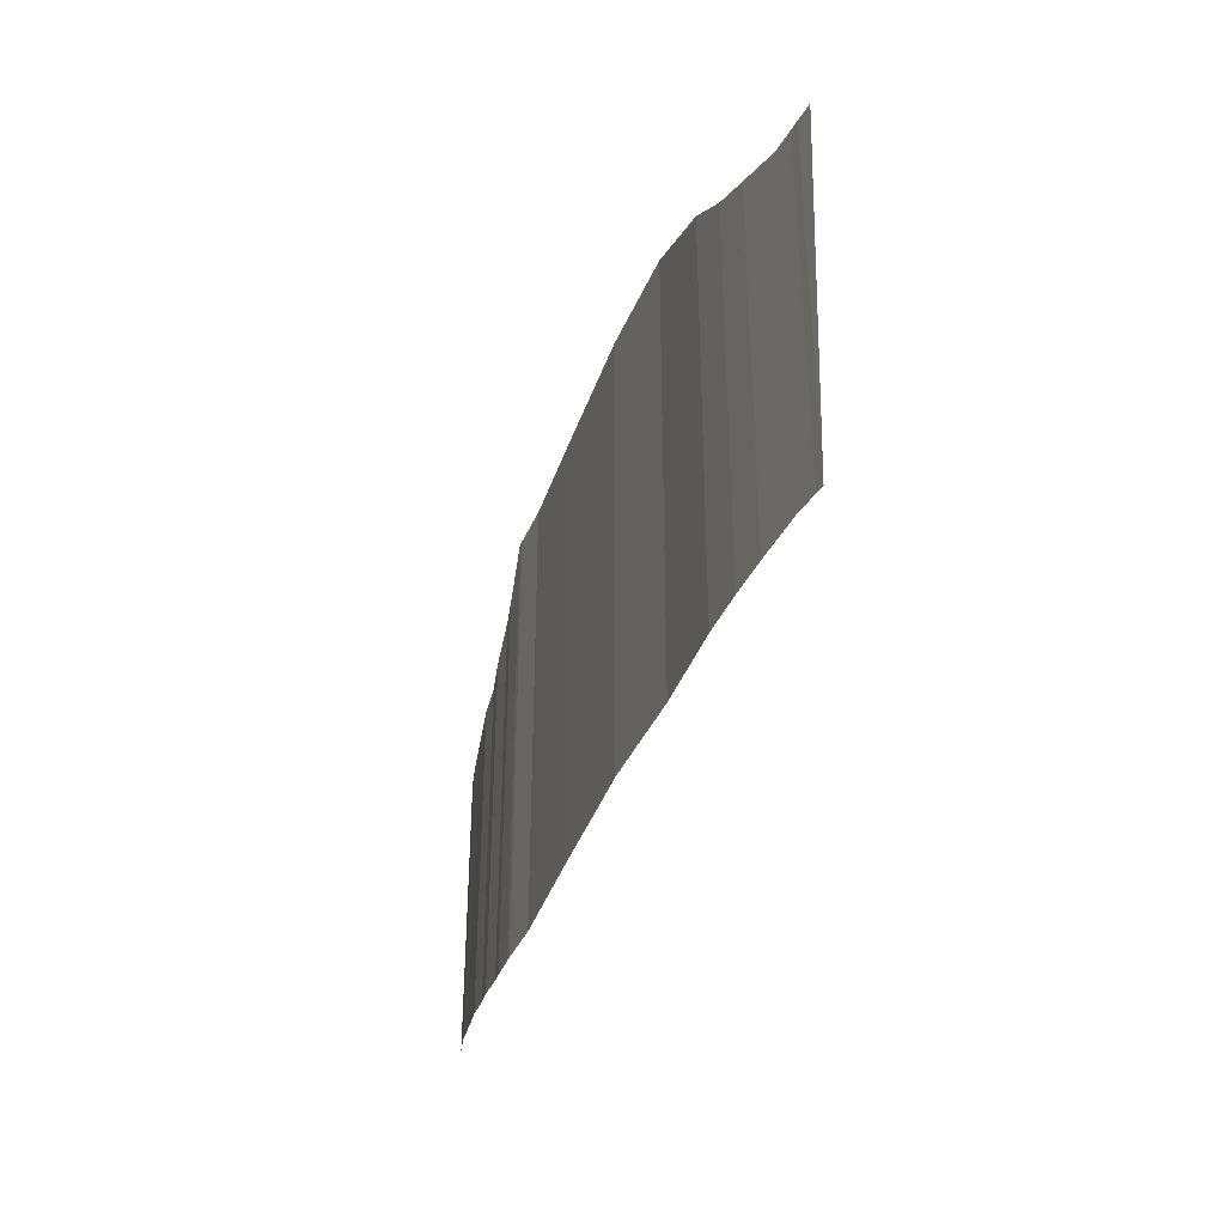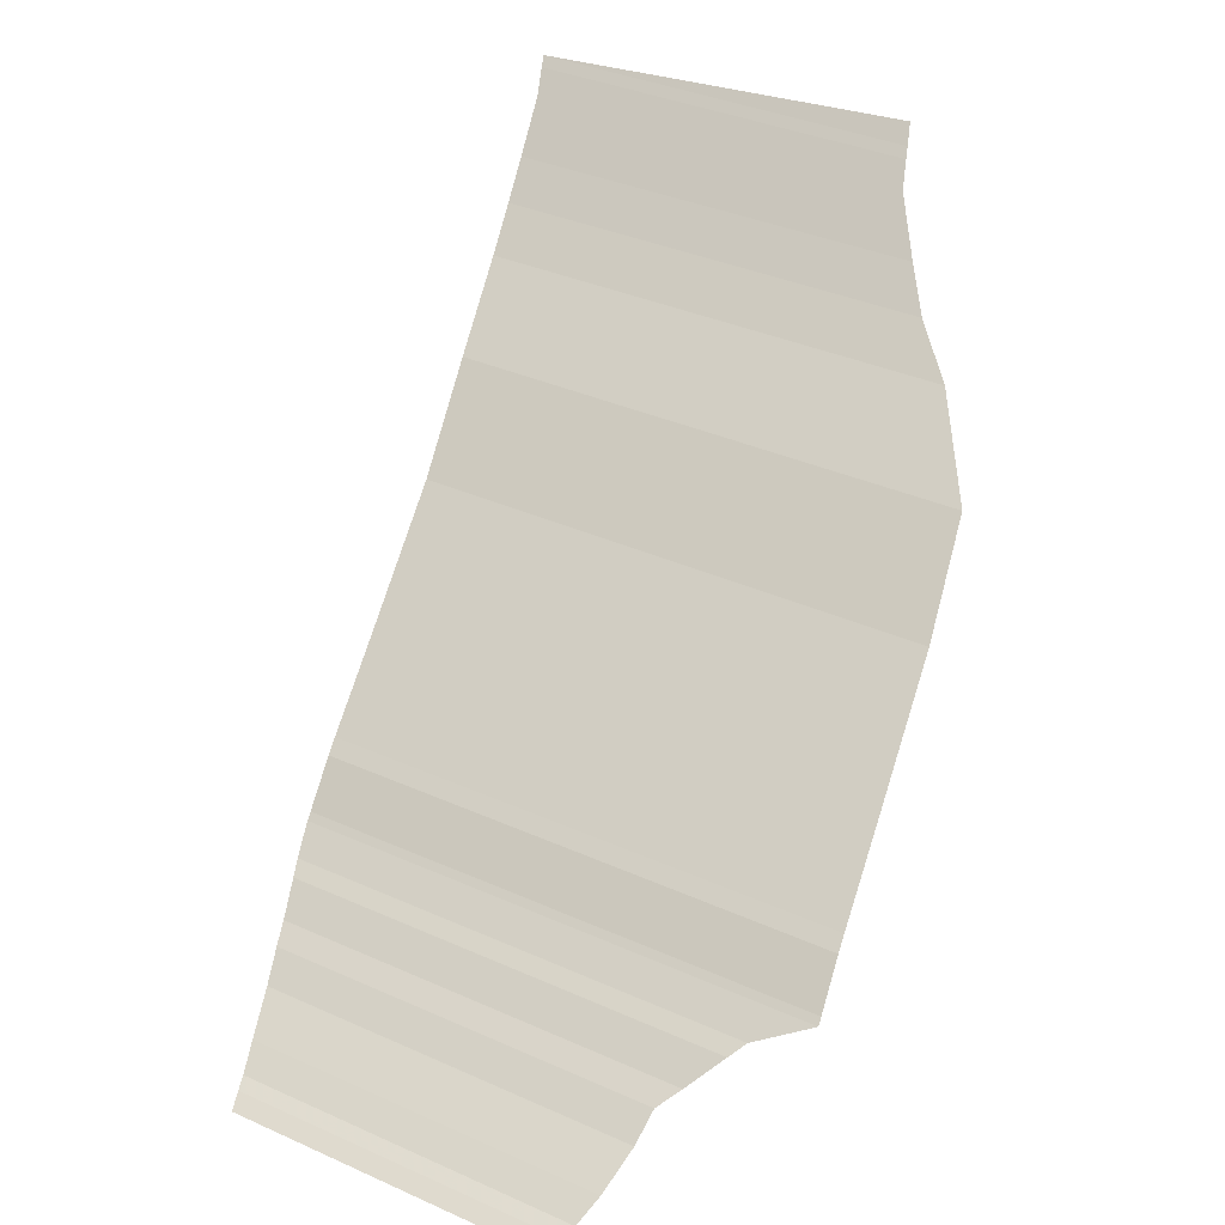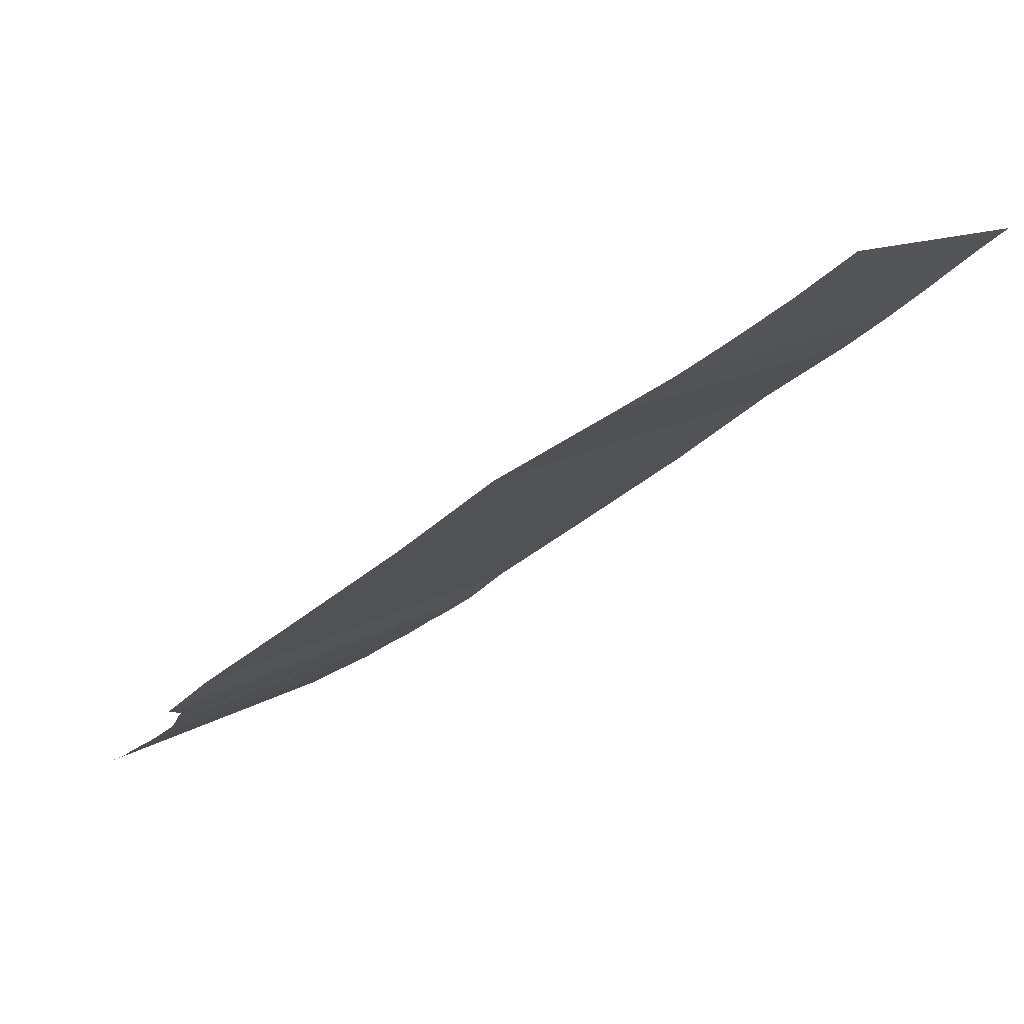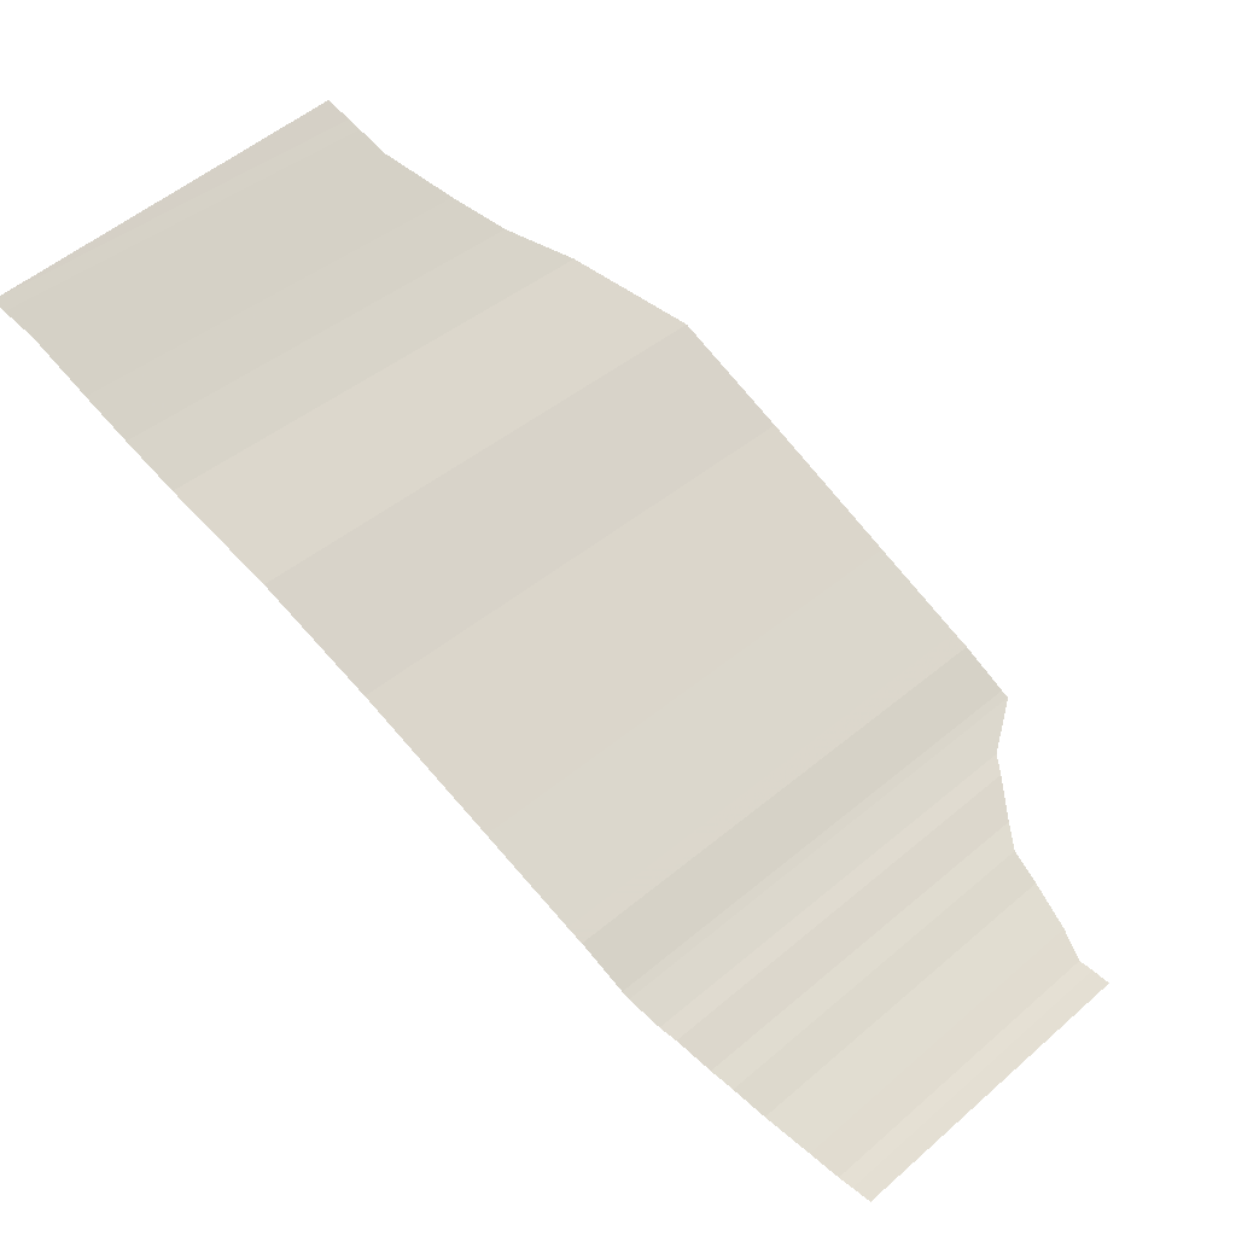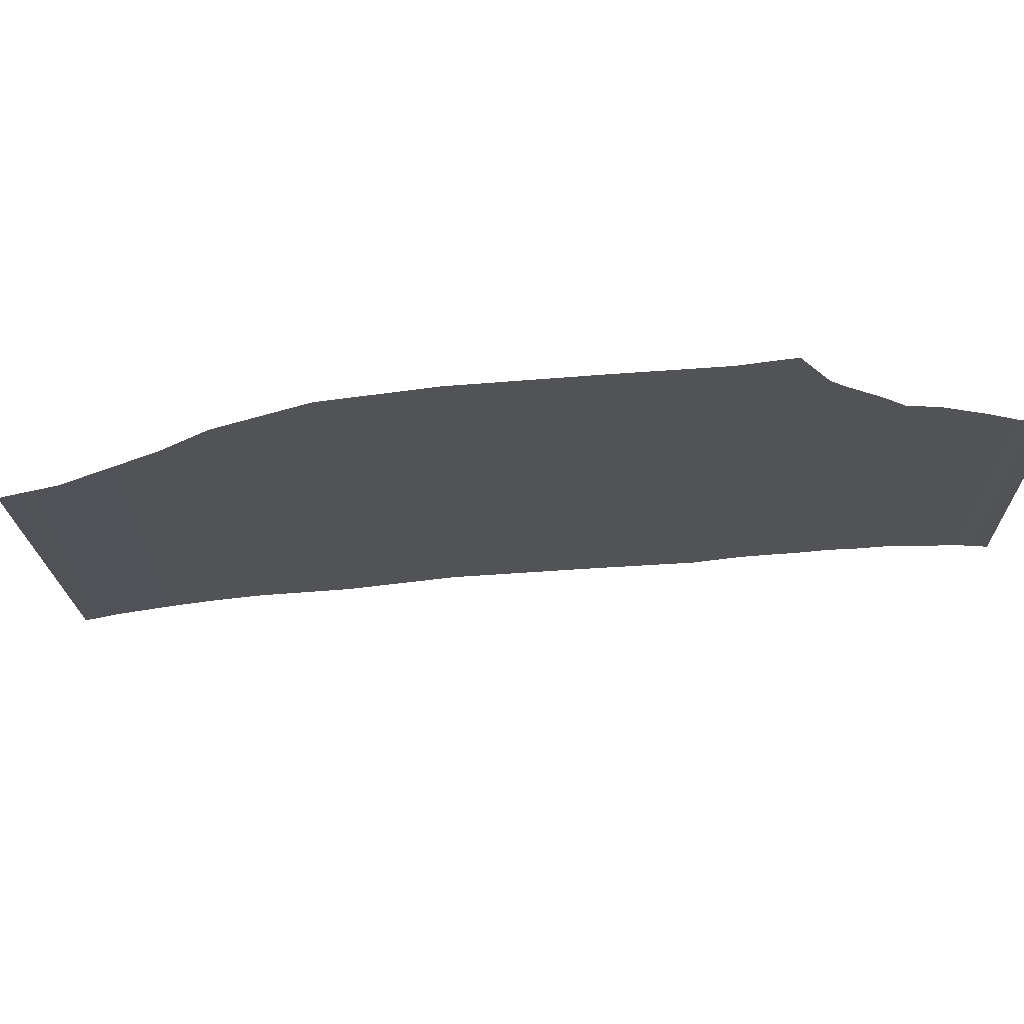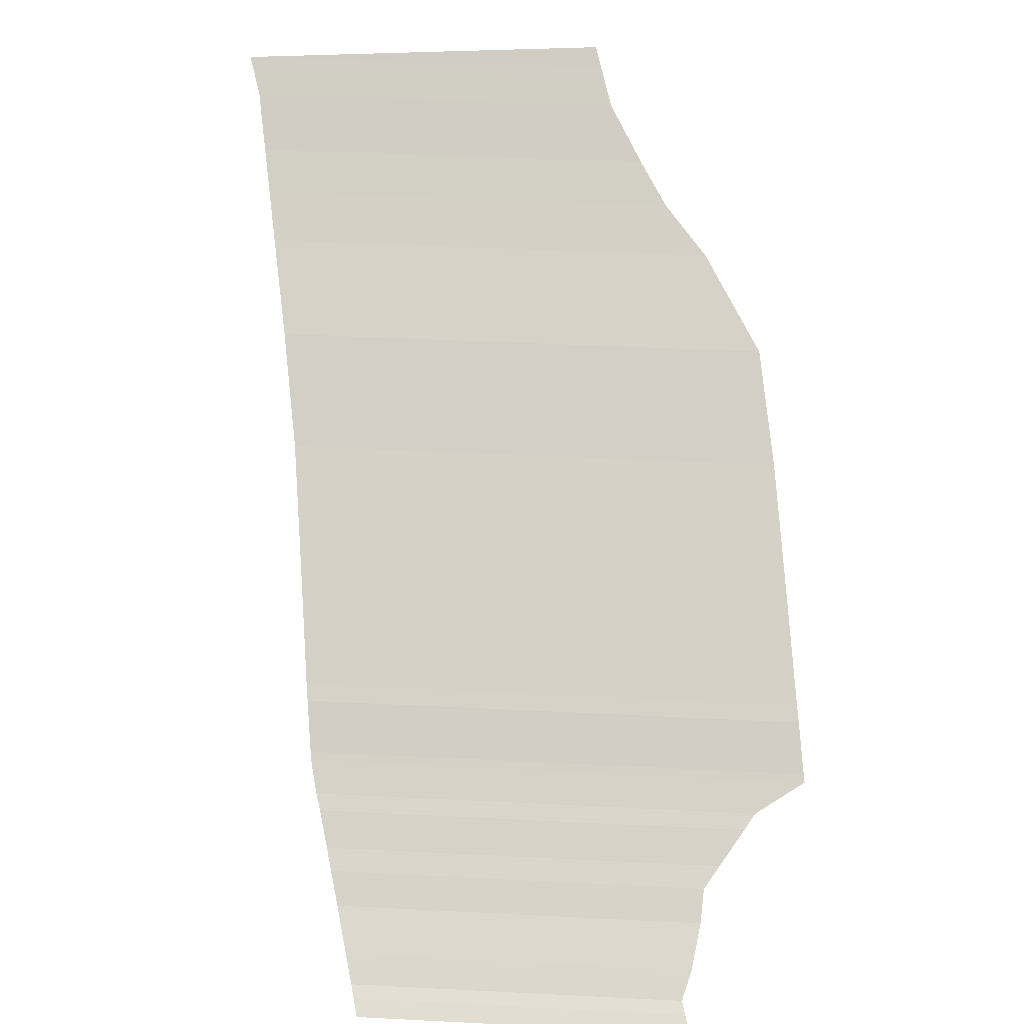
<metadata>
{"format":"obj","ext":"obj","renderer":"f3d","projection":"perspective","resolution":1024,"background":"white","views":[{"elev":-41.6,"azim":-70.2,"up":"+Y"},{"elev":36.2,"azim":120.3,"up":"+Z"},{"elev":13.6,"azim":-144.8,"up":"+Z"},{"elev":41.9,"azim":44.2,"up":"+Z"},{"elev":67.8,"azim":35.0,"up":"+Y"},{"elev":41.7,"azim":93.5,"up":"+Z"}]}
</metadata>
<code>
v -493.4 -45.74 322
v -493.4 -54.8 322
v -493.8 -45.87 322.2
v -493.8 -54.93 322.2
v -494.2 -45.96 322.4
v -494.2 -55.03 322.4
v -494.9 -55.24 322.8
v -494.9 -45.73 322.8
v -496 -45.52 323.4
v -496 -55.57 323.4
v -496.8 -45.45 324
v -496.8 -55.81 324
v -497.3 -55.98 324.3
v -497.3 -45.04 324.3
v -498.1 -56.24 324.9
v -498.1 -44.38 324.9
v -498.5 -56.38 325.2
v -498.5 -44.09 325.2
v -499.3 -56.6 325.7
v -499.3 -42.74 325.7
v -499.5 -42.77 325.8
v -499.5 -56.63 325.8
v -500.6 -42.94 326.7
v -500.6 -56.8 326.7
v -501 -43.01 327
v -501 -56.86 327
v -503.2 -43.33 328.7
v -503.2 -57.18 328.7
v -506.6 -43.82 331.1
v -506.6 -57.68 331.1
v -509.2 -44.34 333.2
v -509.2 -58.2 333.2
v -511.5 -45.99 334.9
v -511.5 -58.7 334.9
v -512.7 -47.2 335.8
v -512.7 -58.95 335.8
v -513.7 -47.98 336.6
v -513.7 -59.17 336.6
v -515 -48.93 337.7
v -515 -59.45 337.7
v -515.6 -49.17 338.2
v -515.6 -59.68 338.2
v -515.8 -49.27 338.4
v -515.8 -59.78 338.4
v -516.3 -49.46 338.9
v -516.3 -59.97 338.9
v -516.6 -49.57 339.3
v -516.6 -60.08 339.3
f 1 2 3
f 3 2 4
f 3 4 5
f 5 4 6
f 5 6 5
f 5 6 7
f 5 7 8
f 8 7 7
f 8 7 9
f 9 7 10
f 9 10 11
f 11 10 12
f 11 12 11
f 11 12 13
f 11 13 14
f 14 13 15
f 14 15 16
f 16 15 17
f 16 17 18
f 18 17 19
f 18 19 20
f 20 19 19
f 20 19 21
f 21 19 22
f 21 22 23
f 23 22 24
f 23 24 25
f 25 24 26
f 25 26 27
f 27 26 28
f 27 28 29
f 29 28 30
f 29 30 31
f 31 30 32
f 31 32 33
f 33 32 34
f 33 34 35
f 35 34 36
f 35 36 37
f 37 36 38
f 37 38 39
f 39 38 40
f 39 40 41
f 41 40 42
f 41 42 43
f 43 42 44
f 43 44 45

</code>
